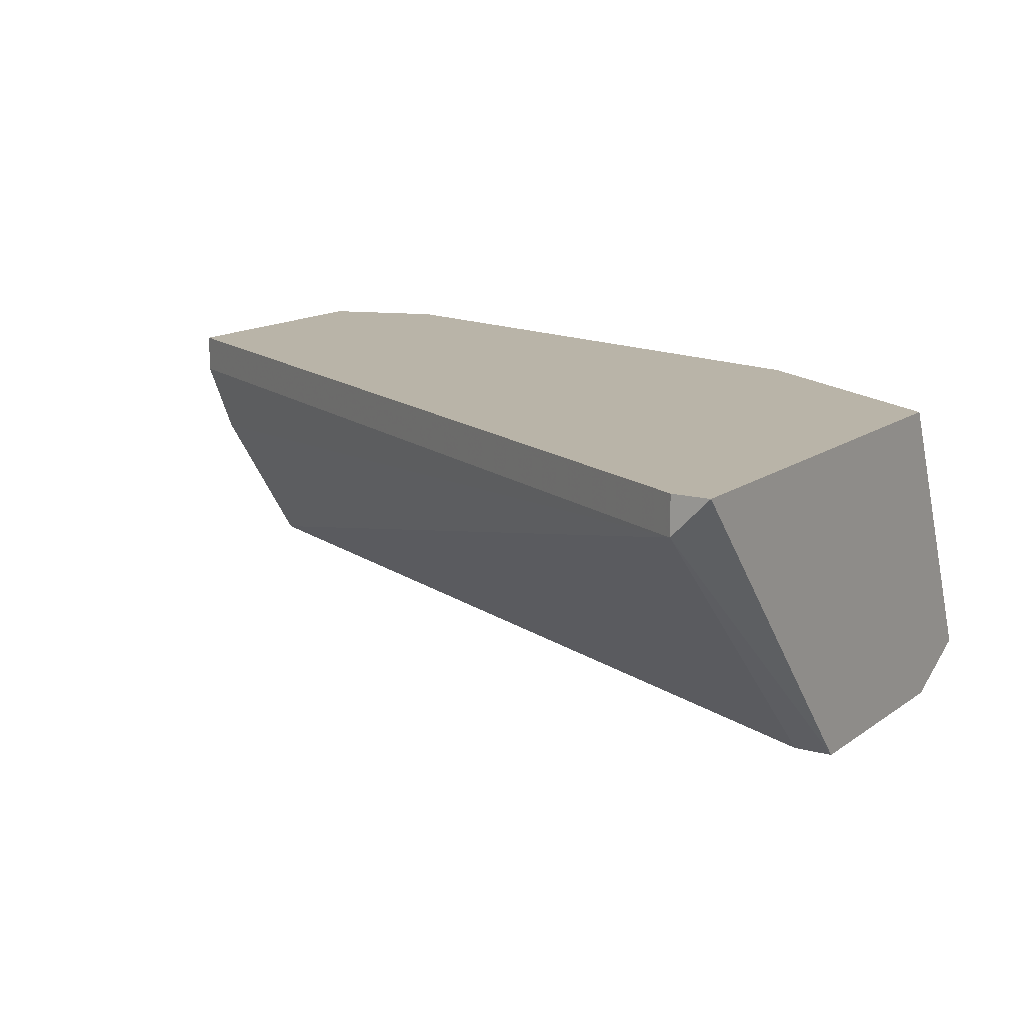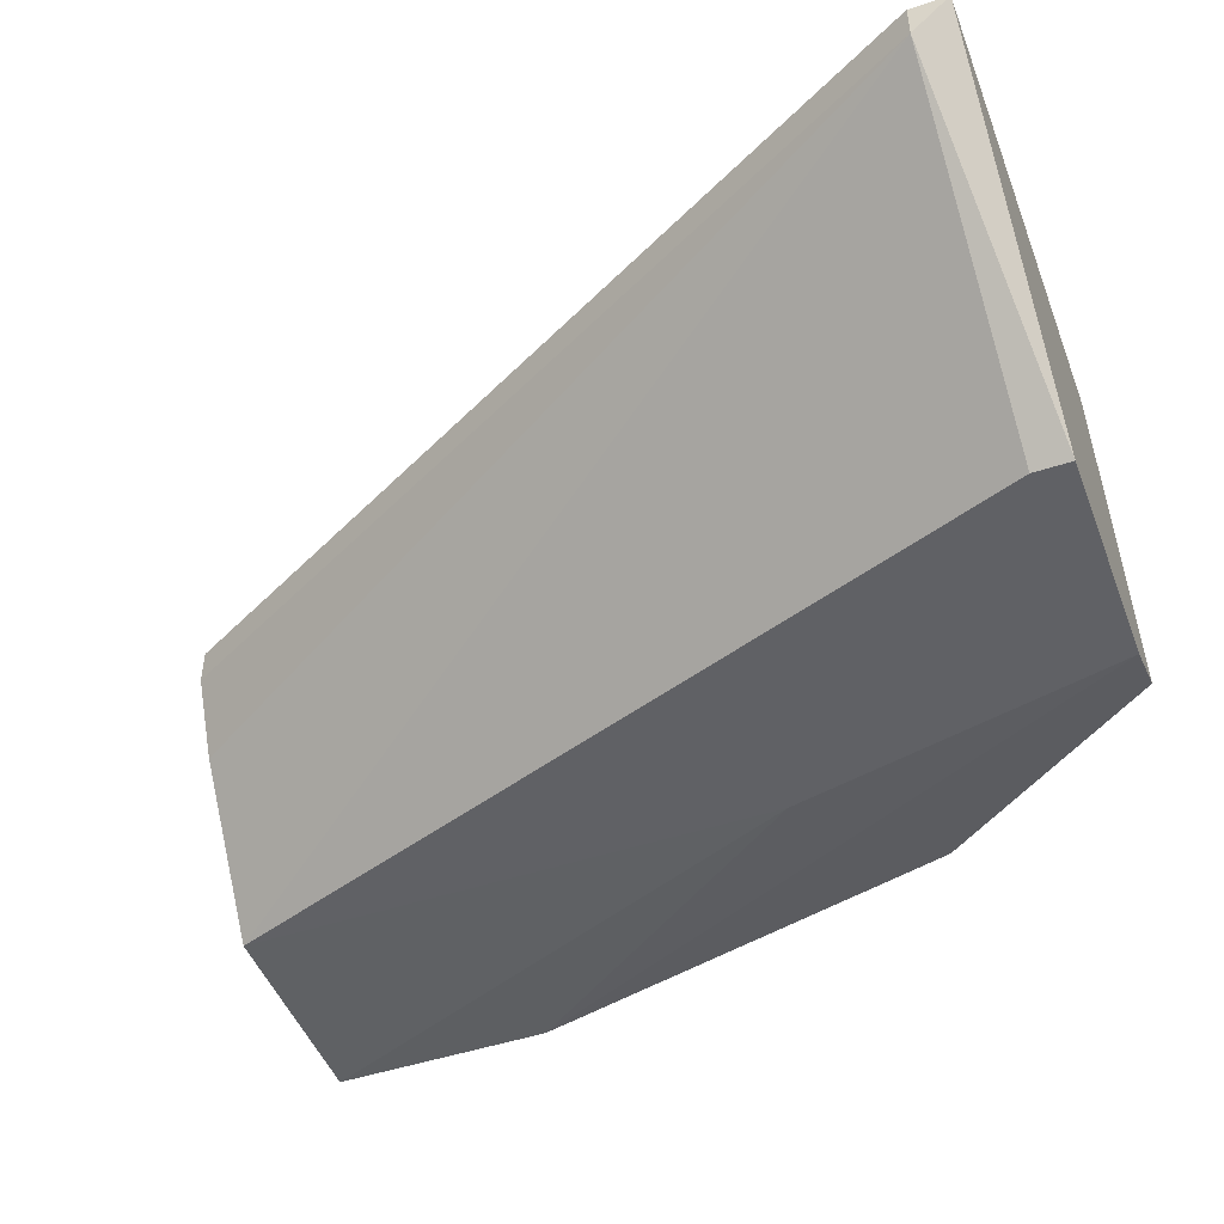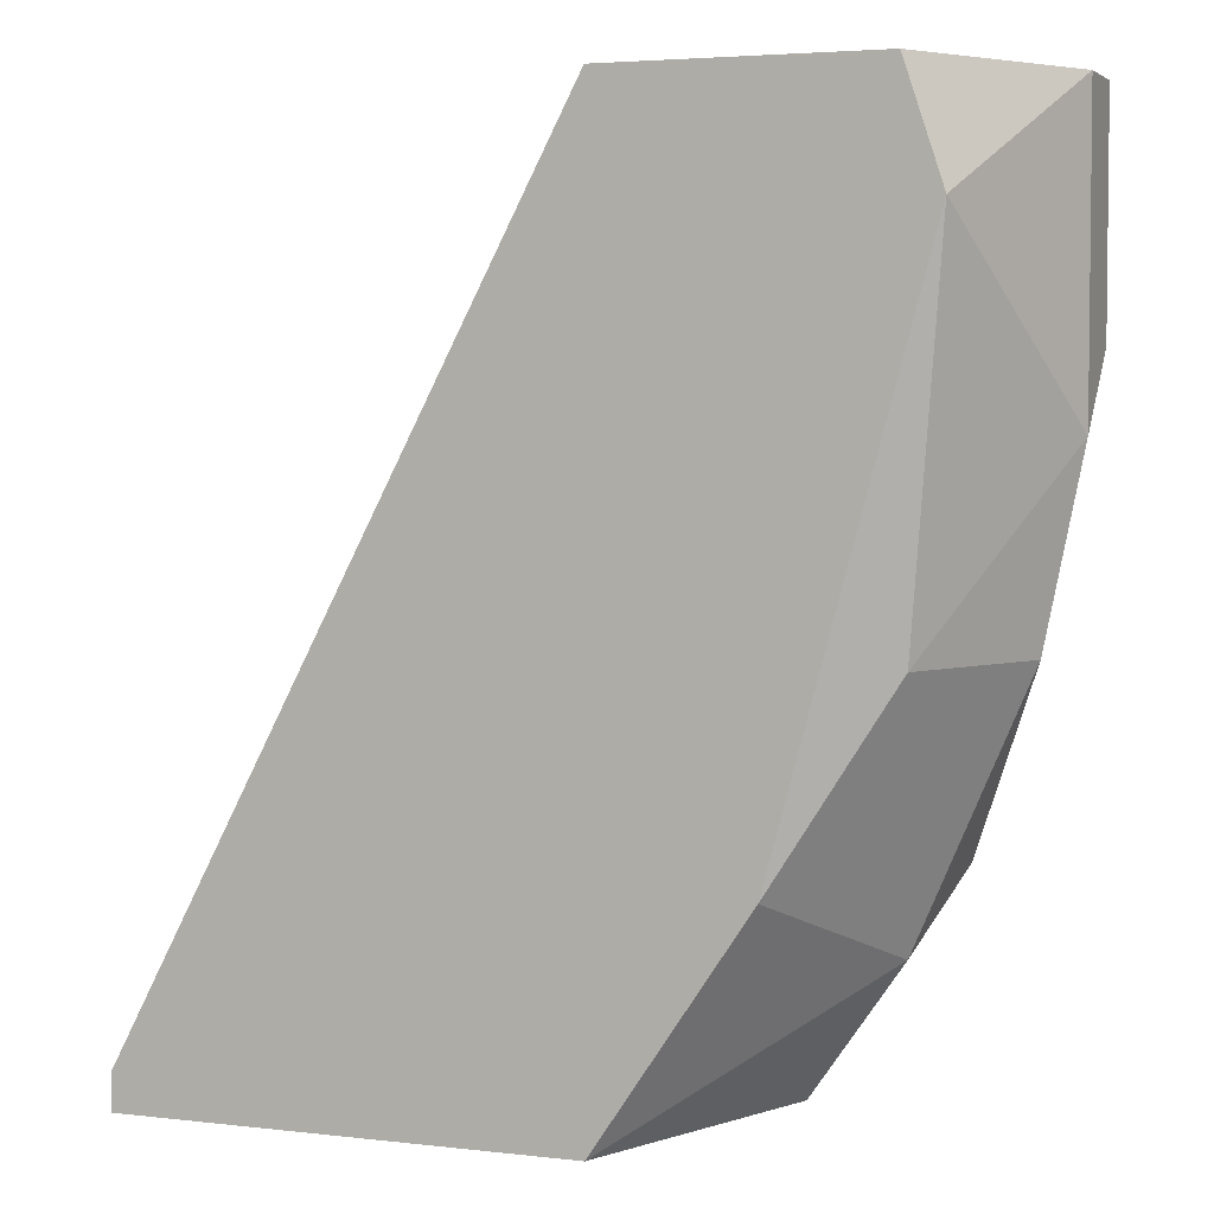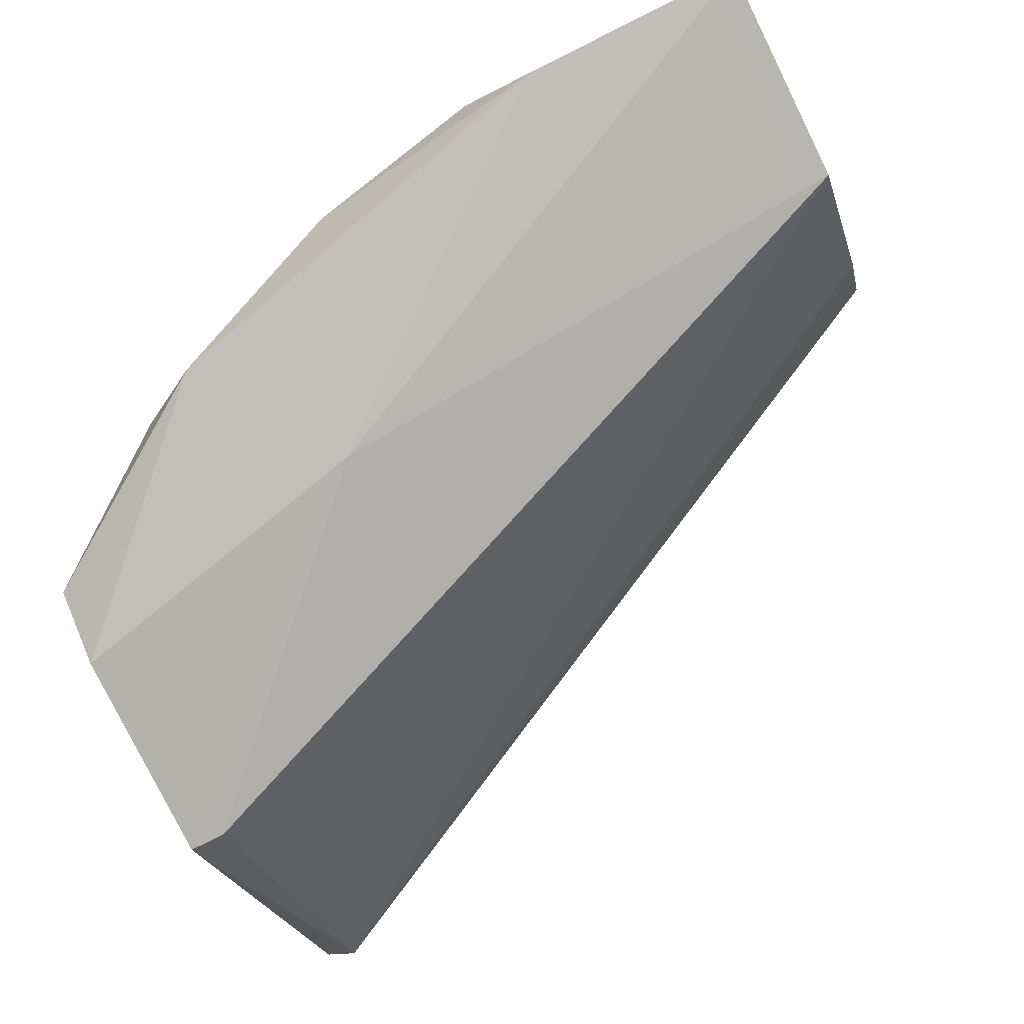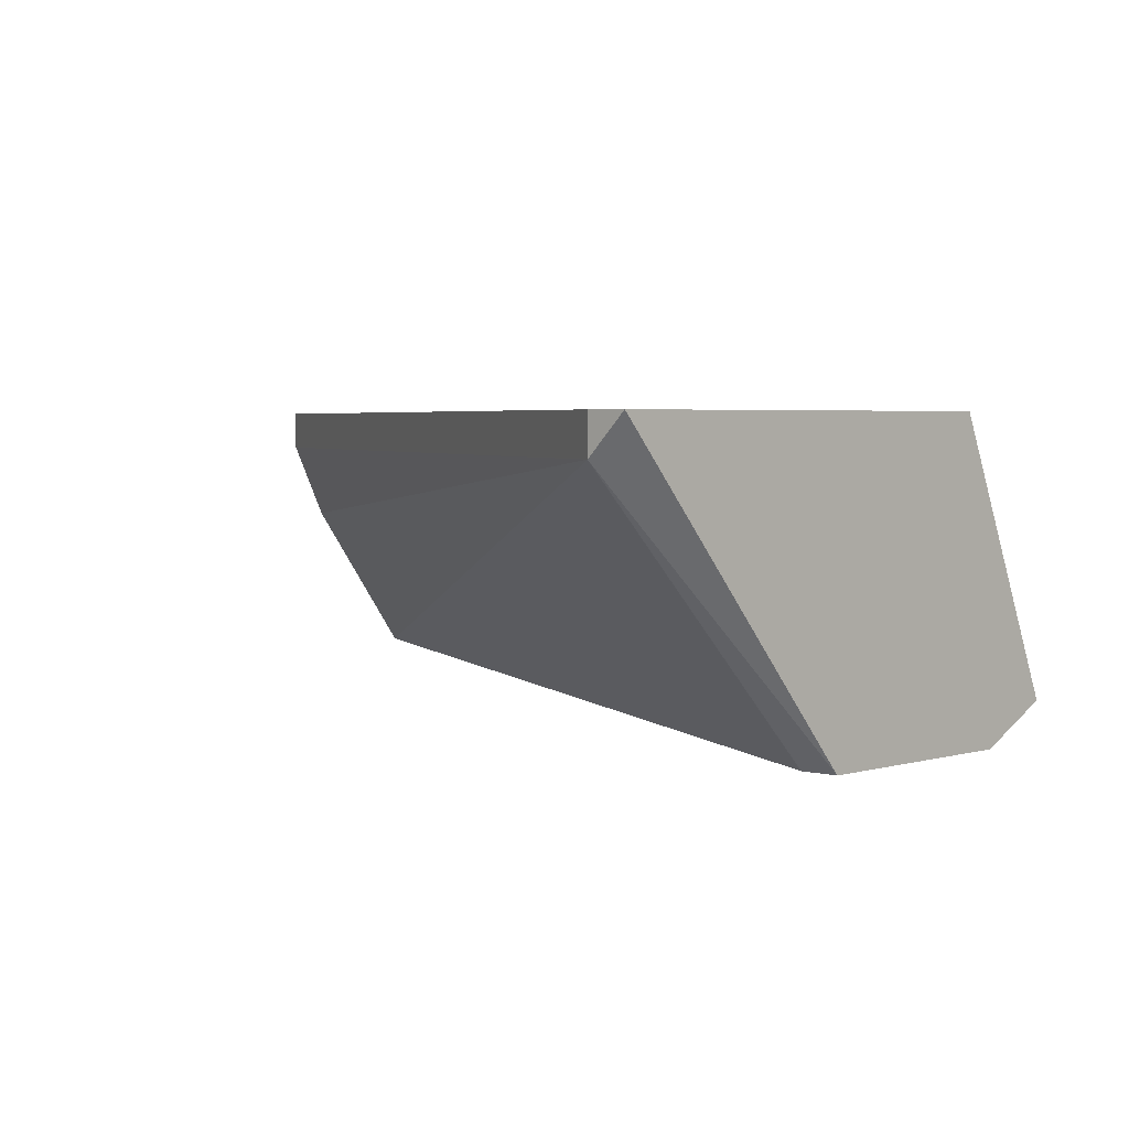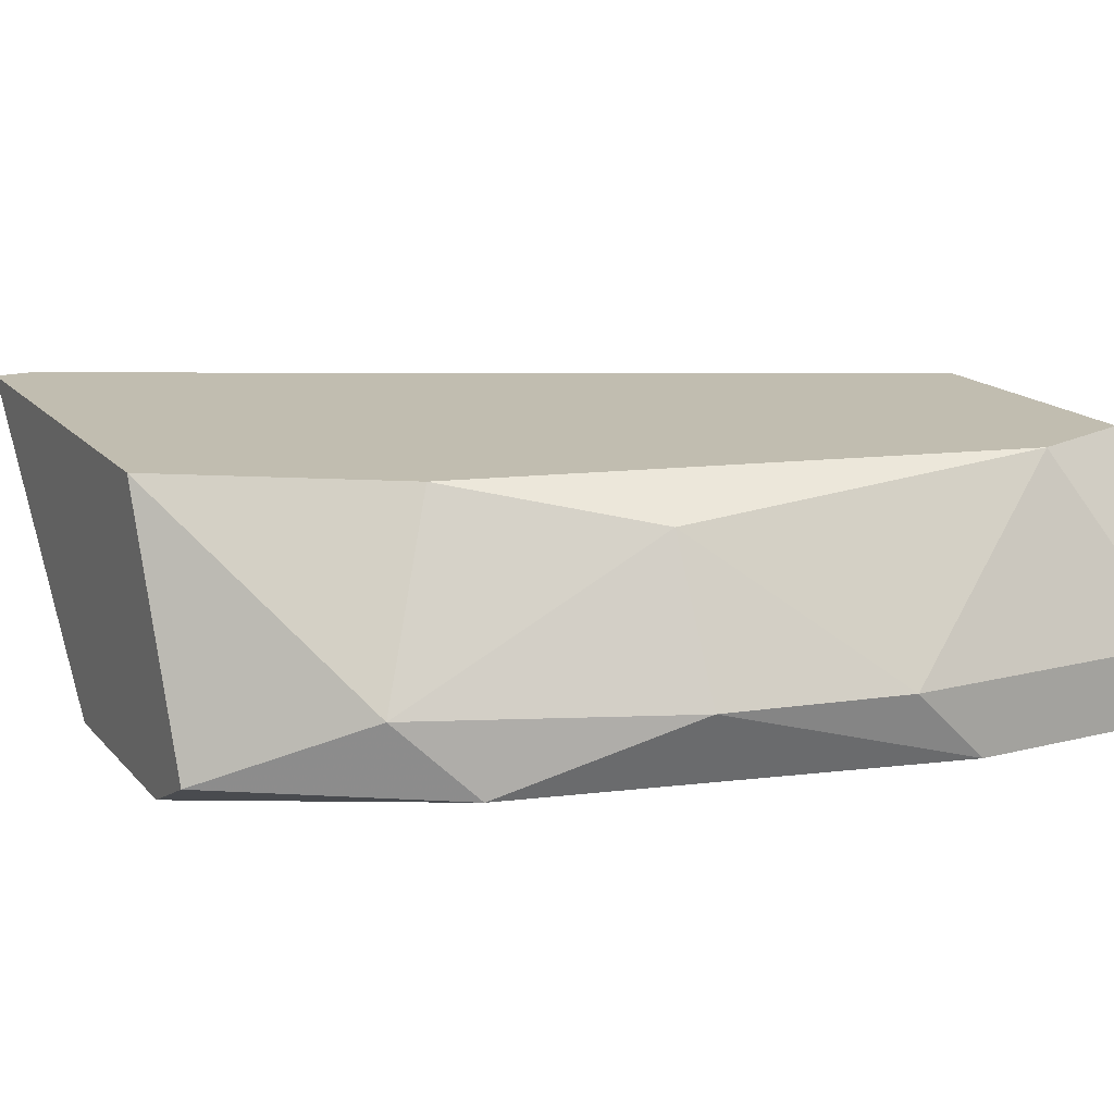
<metadata>
{"format":"obj","ext":"obj","renderer":"f3d","projection":"perspective","resolution":1024,"background":"white","views":[{"elev":13.3,"azim":122.0,"up":"+Y"},{"elev":-47.9,"azim":110.5,"up":"+Y"},{"elev":4.0,"azim":-159.1,"up":"+Z"},{"elev":-79.6,"azim":-63.7,"up":"+Y"},{"elev":3.3,"azim":133.3,"up":"+Y"},{"elev":16.7,"azim":-117.2,"up":"+Y"}]}
</metadata>
<code>
v -0.03891 -0.003128 0.000986
v -0.03891 -0.004107 -0.01173
v -0.03891 -0.009977 -0.01663
v -0.03794 -0.008021 -0.01858
v -0.03304 -0.006064 0.000986
v -0.03304 -0.01096 -0.0225
v -0.02718 -0.01096 -0.0225
v -0.02718 -0.01096 -0.02152
v -0.04087 -0.008021 -0.01173
v -0.03989 -0.003128 -0.00195
v -0.04185 -0.009977 0.000986
v -0.04185 -0.009977 -0.004886
v -0.04185 -0.008021 0.000986
v -0.04185 -0.008021 -0.006845
v -0.03207 -0.003128 -0.0225
v -0.03207 -0.003128 0.000986
v -0.03207 -0.004107 0.000986
v -0.02032 -0.003128 -0.0225
v -0.02032 -0.003128 -0.02152
v -0.02032 -0.004107 -0.02152
v -0.035 -0.009977 -0.0225
v -0.035 -0.01096 -0.01369
v -0.03598 -0.003128 -0.01663
v -0.03598 -0.009977 0.000986
f 17 24 5
f 20 19 17
f 24 17 11
f 11 17 1
f 19 15 1
f 6 15 7
f 17 19 16
f 19 1 16
f 1 17 16
f 1 15 10
f 2 14 10
f 24 11 22
f 6 7 22
f 19 20 18
f 15 19 18
f 20 7 18
f 7 15 18
f 15 6 21
f 6 3 21
f 3 4 21
f 4 15 21
f 20 24 8
f 7 20 8
f 24 22 8
f 22 7 8
f 4 2 23
f 15 4 23
f 2 10 23
f 10 15 23
f 3 6 12
f 11 14 12
f 22 11 12
f 6 22 12
f 14 2 9
f 4 3 9
f 2 4 9
f 3 12 9
f 12 14 9
f 11 1 13
f 14 11 13
f 1 10 13
f 10 14 13
f 20 17 5
f 24 20 5

</code>
